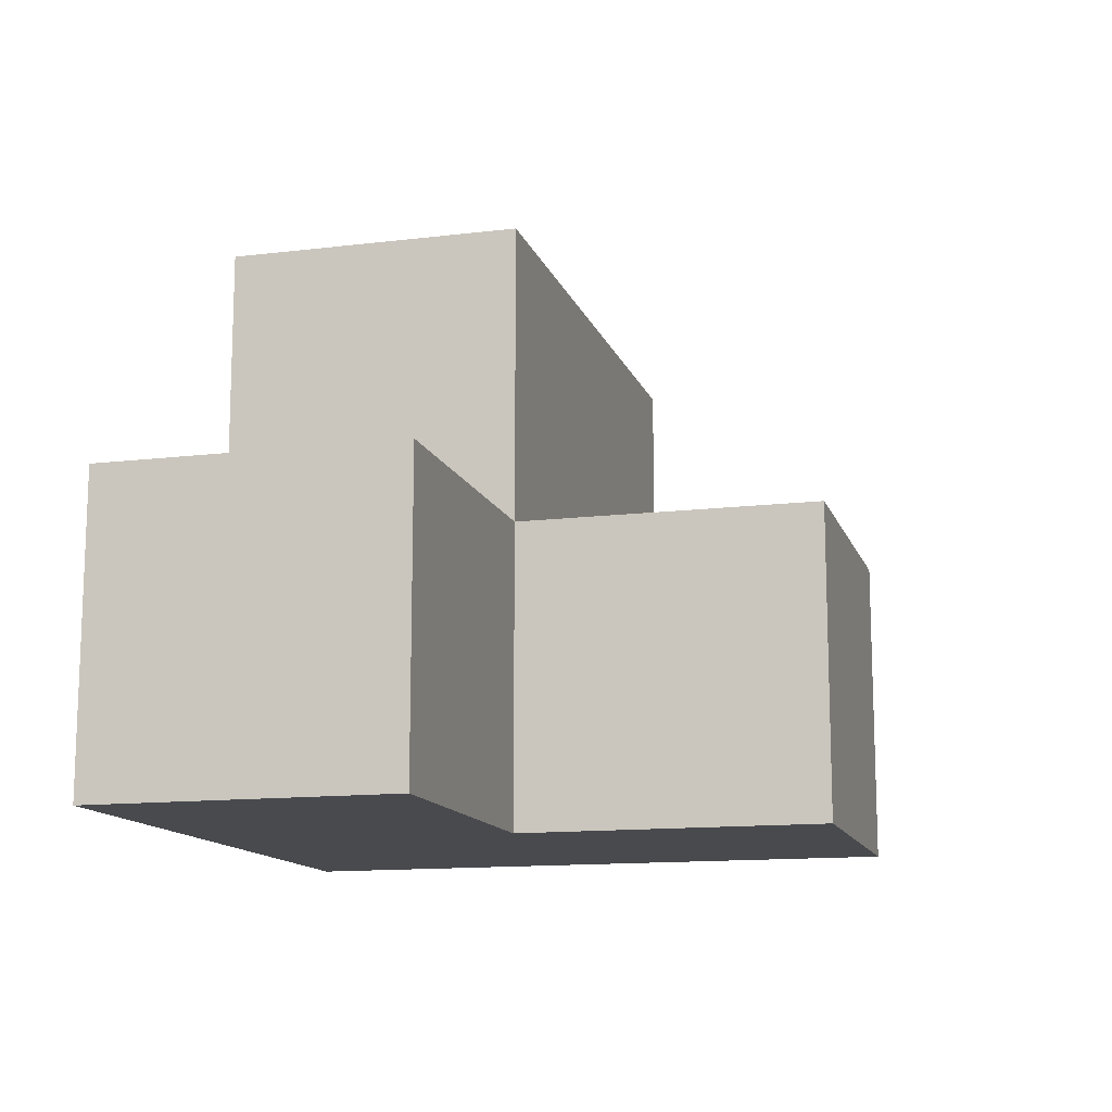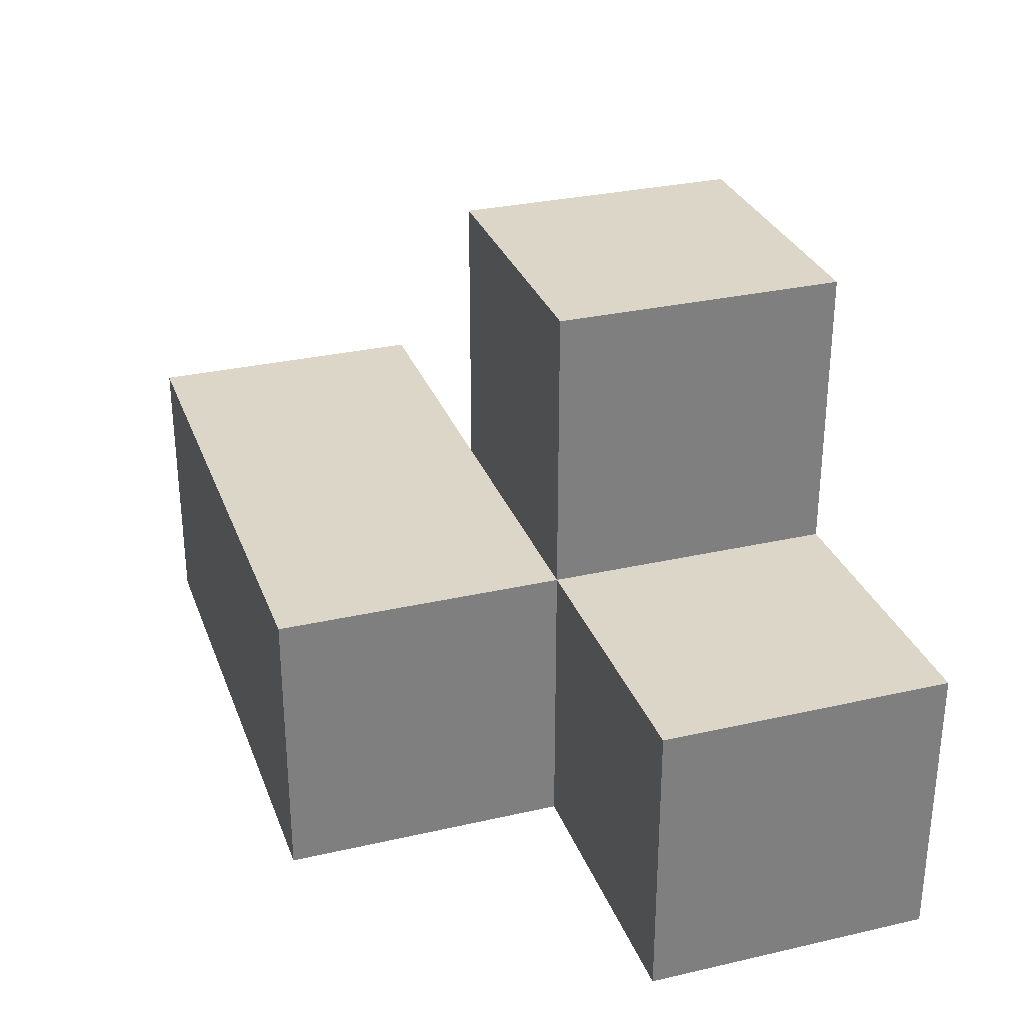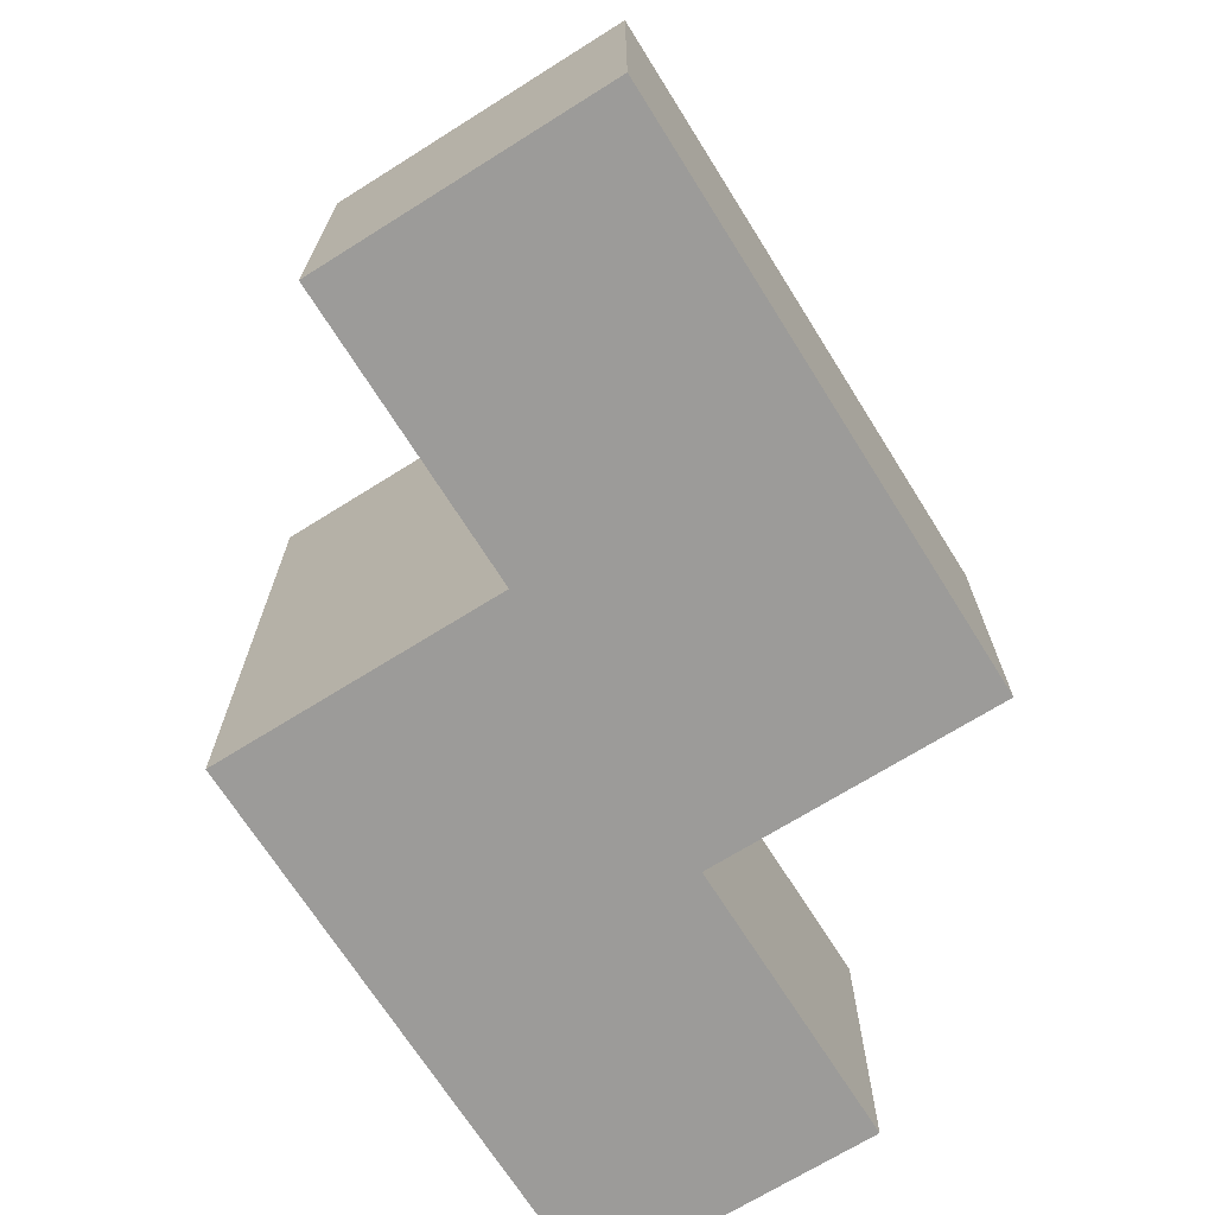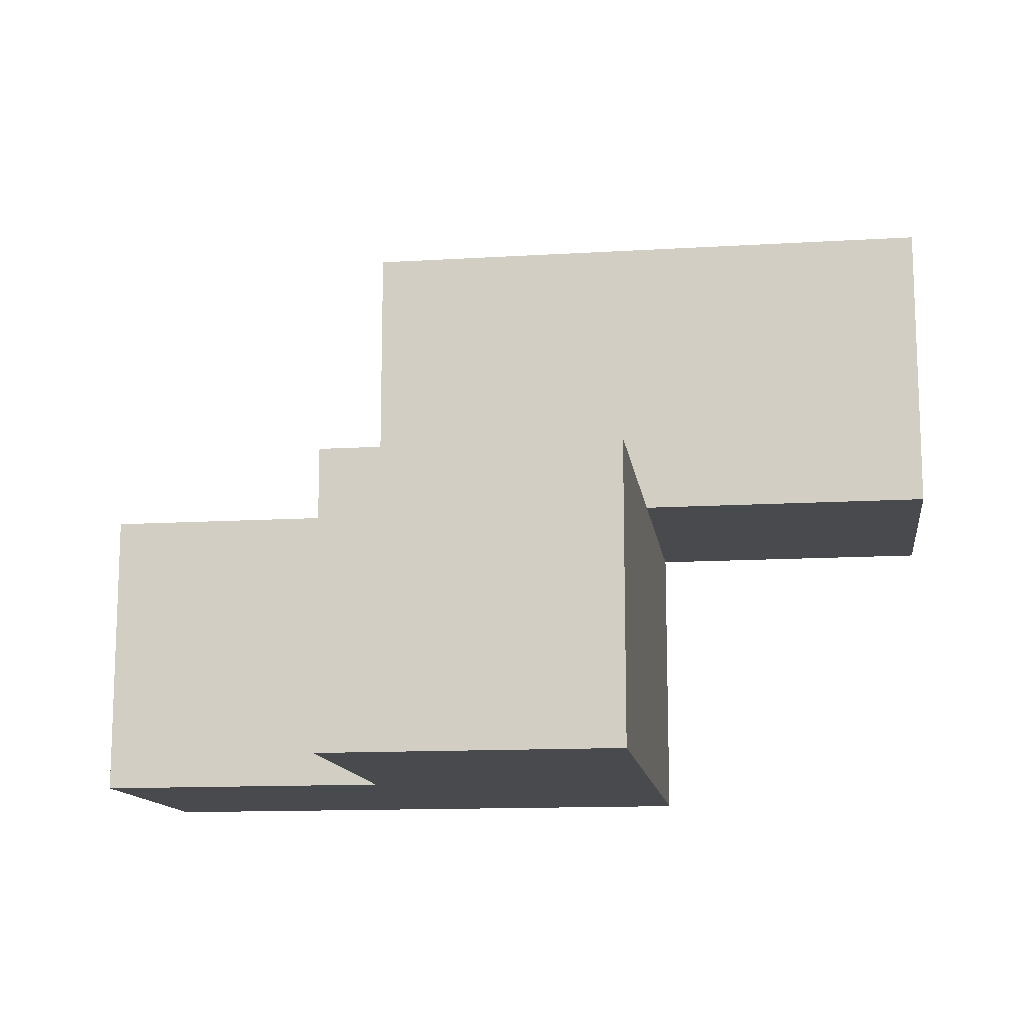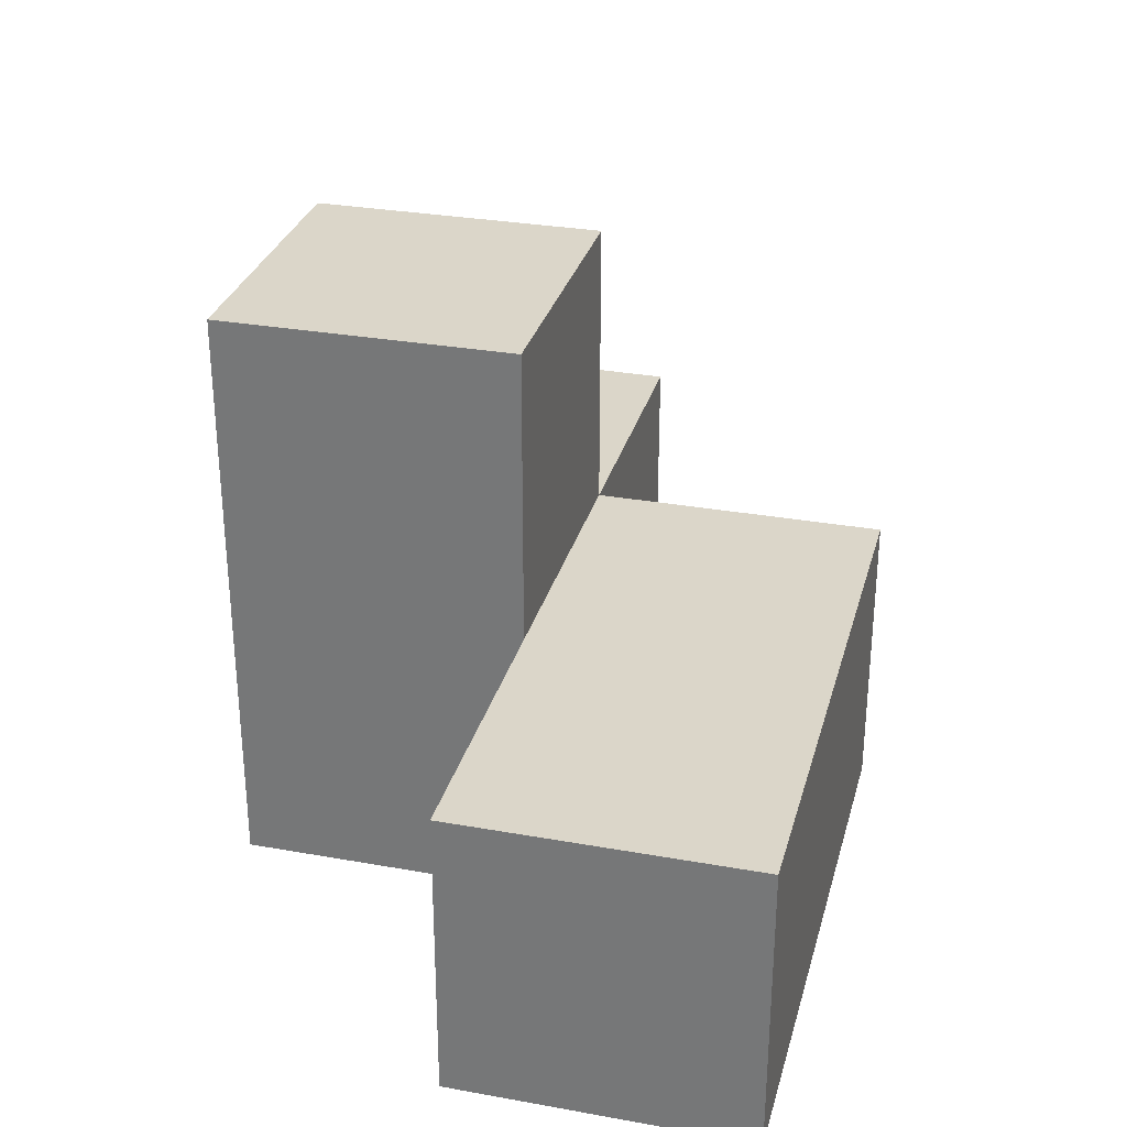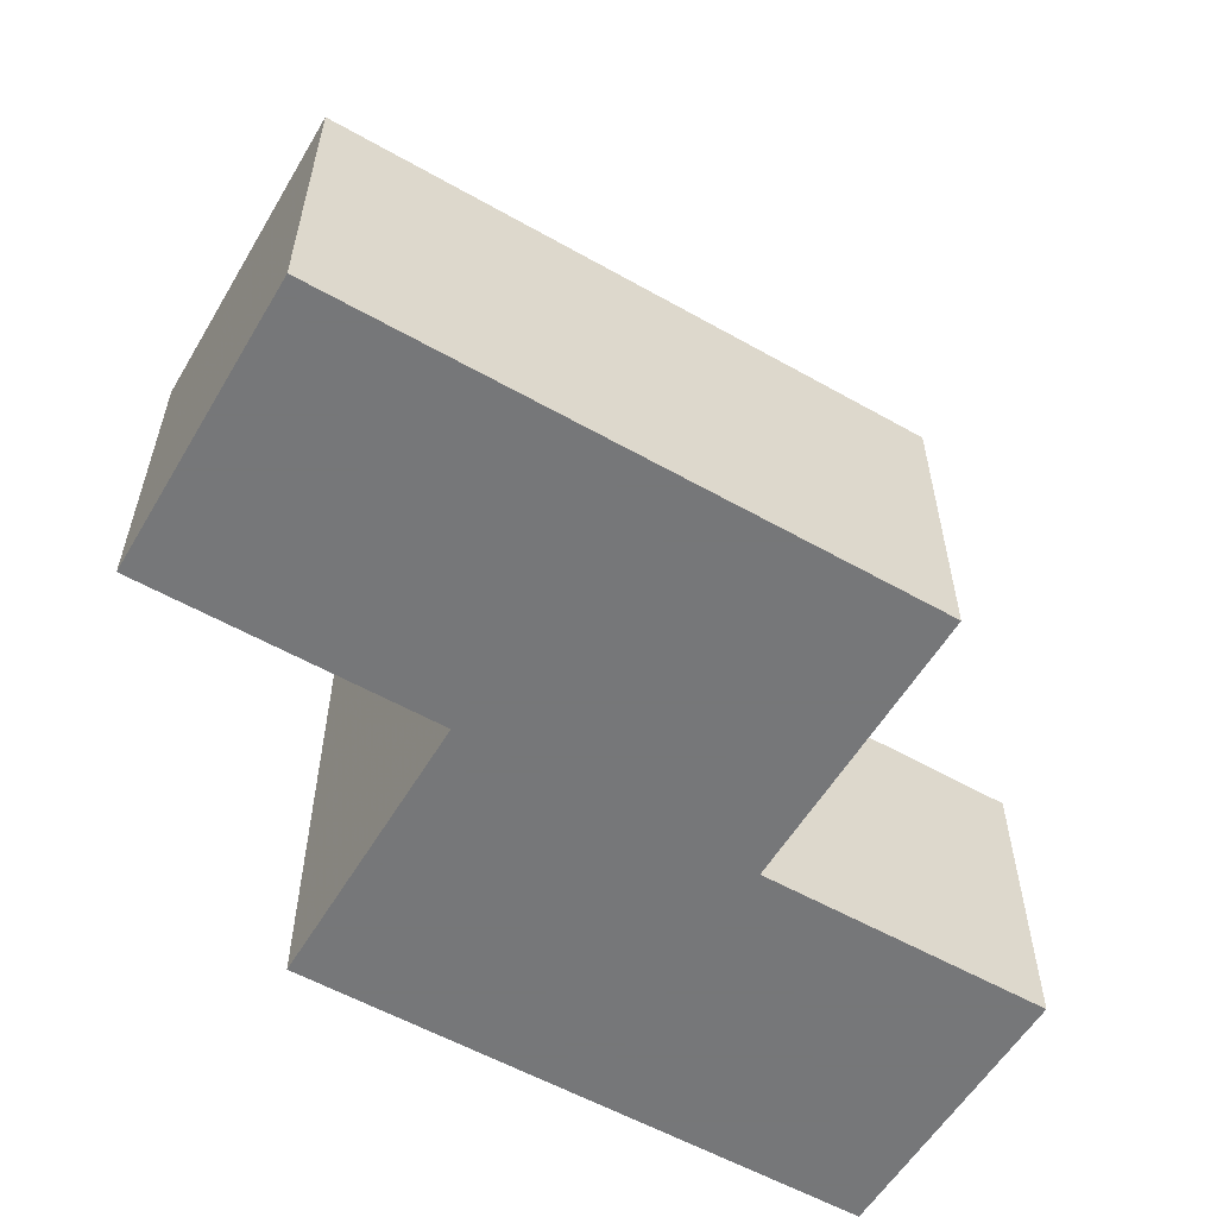
<metadata>
{"format":"obj","ext":"obj","renderer":"f3d","projection":"perspective","resolution":1024,"background":"white","views":[{"elev":-13.2,"azim":-74.6,"up":"+Y"},{"elev":30.2,"azim":-108.4,"up":"+Z"},{"elev":-69.7,"azim":122.1,"up":"+Z"},{"elev":-13.0,"azim":7.9,"up":"+Y"},{"elev":30.1,"azim":104.6,"up":"+Z"},{"elev":-57.1,"azim":149.5,"up":"+Z"}]}
</metadata>
<code>
v 1.995 1.999 2.007
v 0.015 1.009 2.997
v 1.995 1.009 2.997
v 1.005 1.999 2.007
v 1.005 2.989 2.997
v 2.985 2.989 2.007
v 0.015 1.999 2.007
v 1.995 2.989 2.997
v 1.005 1.009 2.997
v 1.995 1.999 3.987
v 1.995 1.009 2.007
v 0.015 1.009 2.007
v 1.005 1.999 3.987
v 1.005 2.989 2.007
v 2.985 1.999 2.997
v 1.995 2.989 2.007
v 0.015 1.999 2.997
v 1.005 1.009 2.007
v 1.995 1.009 3.987
v 1.995 1.999 2.997
v 2.985 1.999 2.007
v 1.005 1.999 2.997
v 2.985 2.989 2.997
v 1.005 1.009 3.987
f 11 18 1
f 4 1 18
f 18 11 9
f 3 9 11
f 11 1 3
f 20 3 1
f 18 12 4
f 7 4 12
f 2 9 17
f 22 17 9
f 12 18 2
f 9 2 18
f 4 7 22
f 17 22 7
f 7 12 17
f 2 17 12
f 1 4 16
f 14 16 4
f 22 20 5
f 8 5 20
f 16 14 8
f 5 8 14
f 14 4 5
f 22 5 4
f 24 19 13
f 10 13 19
f 9 3 24
f 19 24 3
f 20 22 10
f 13 10 22
f 22 9 13
f 24 13 9
f 3 20 19
f 10 19 20
f 21 1 6
f 16 6 1
f 20 15 8
f 23 8 15
f 1 21 20
f 15 20 21
f 6 16 23
f 8 23 16
f 21 6 15
f 23 15 6

</code>
